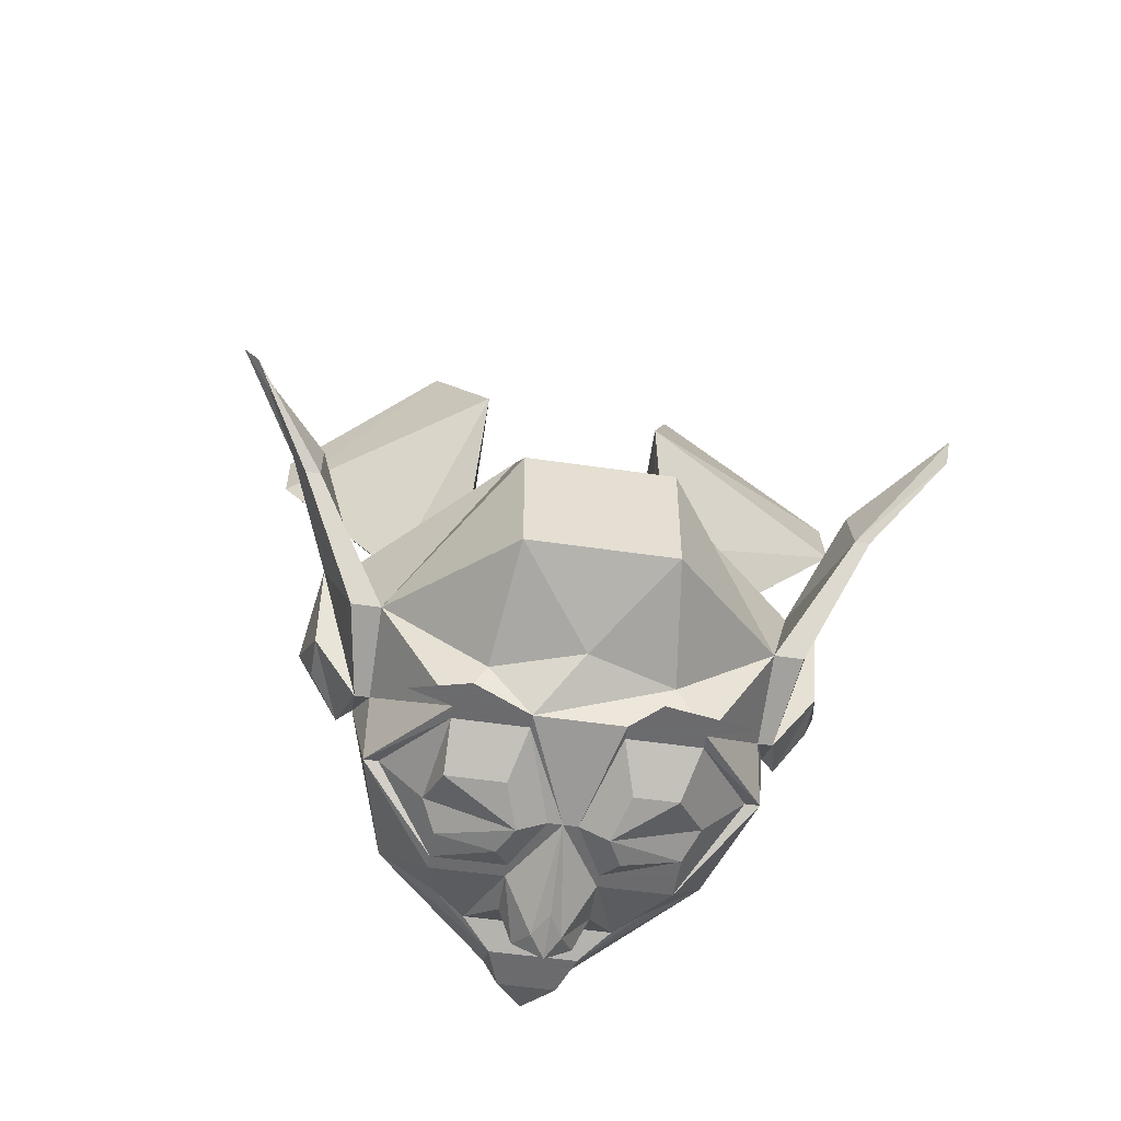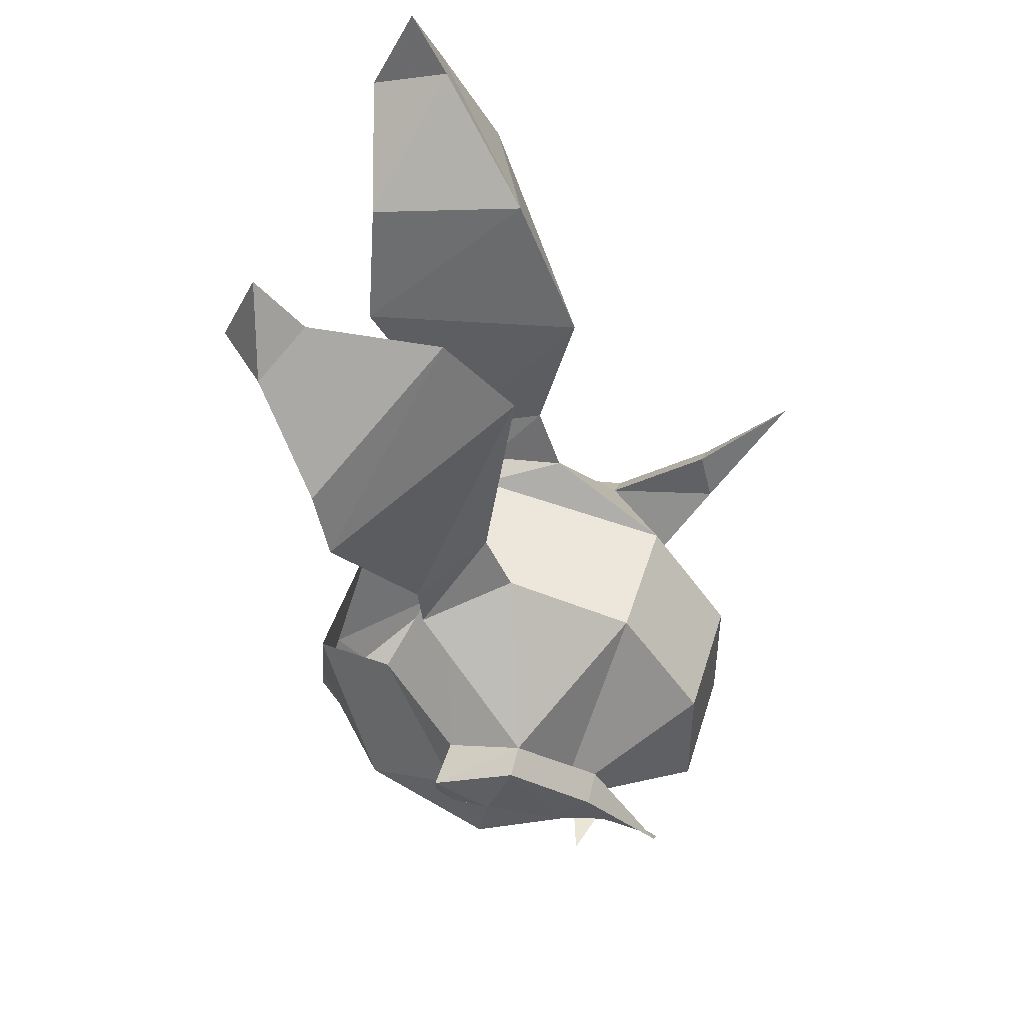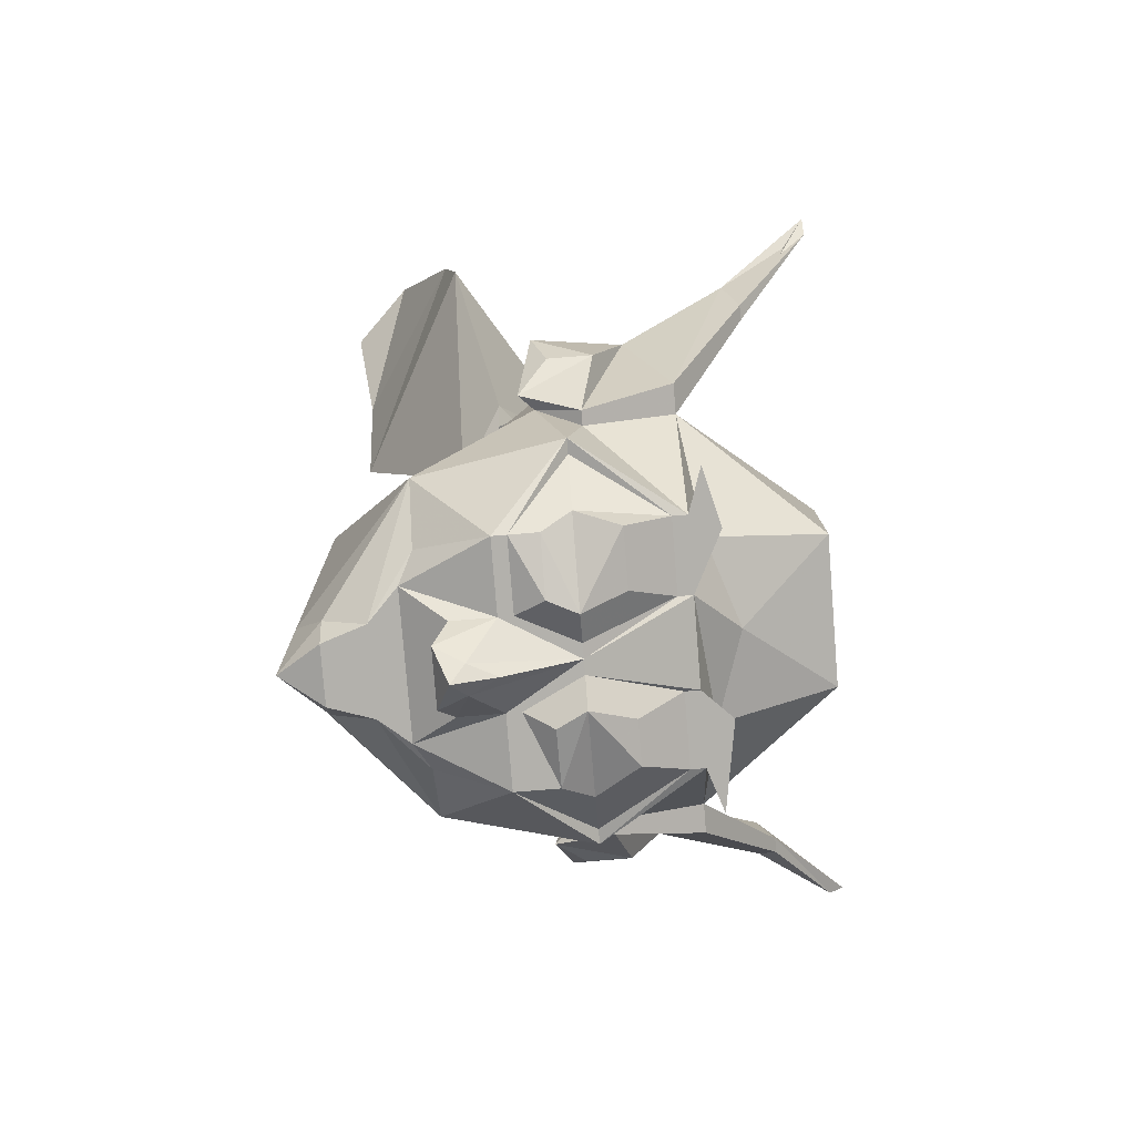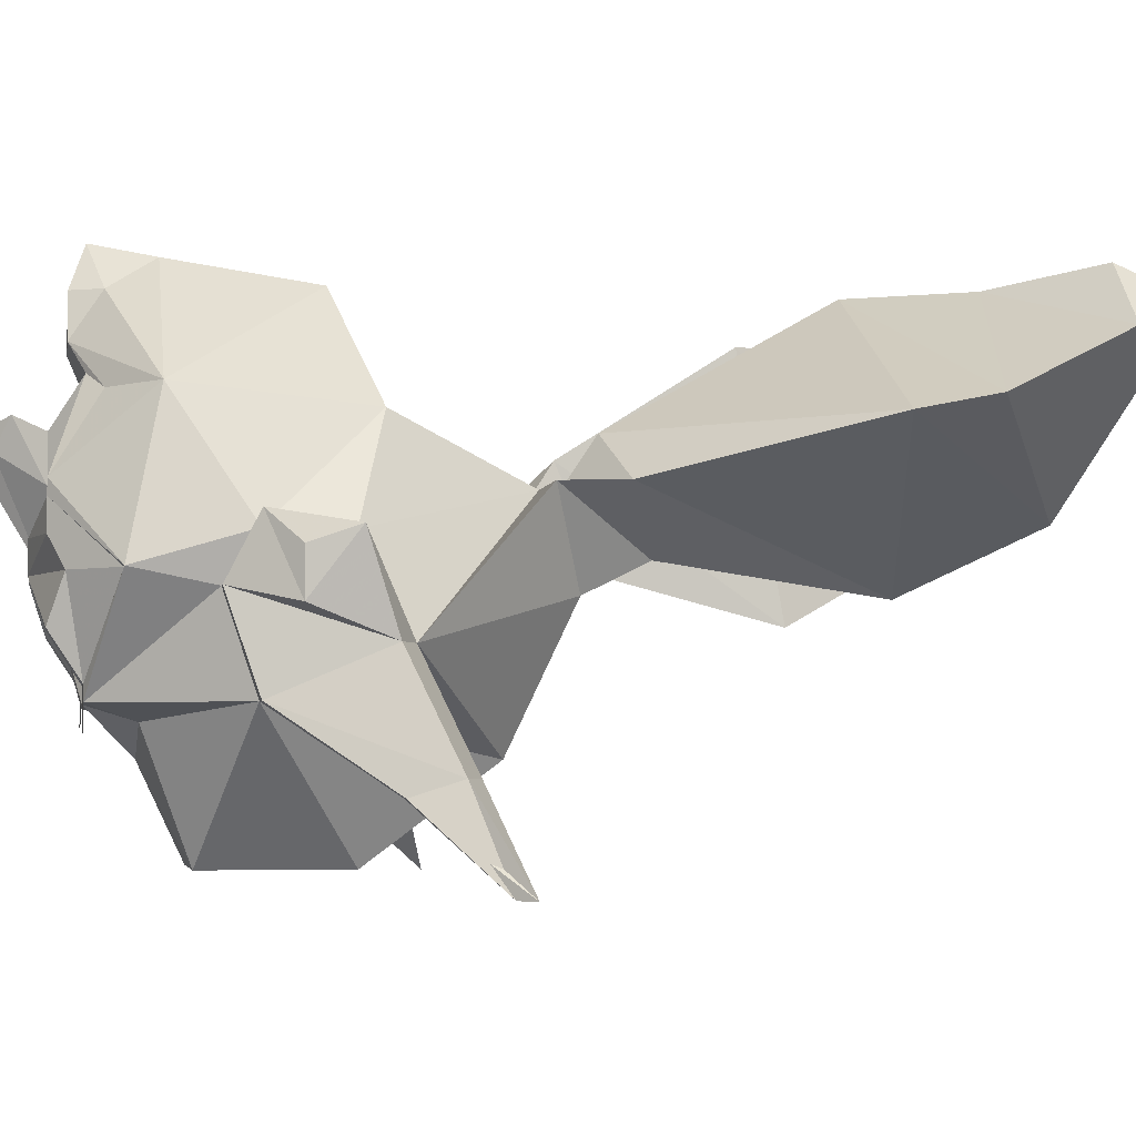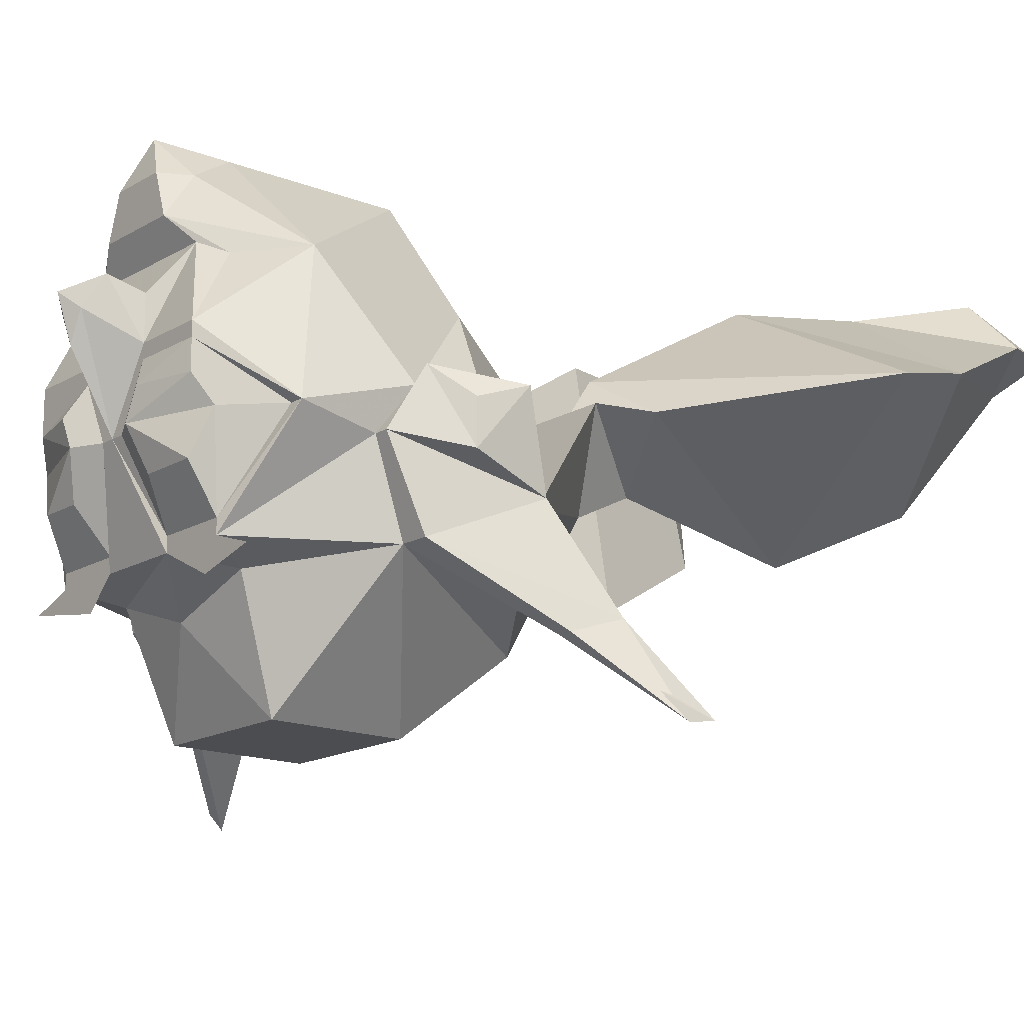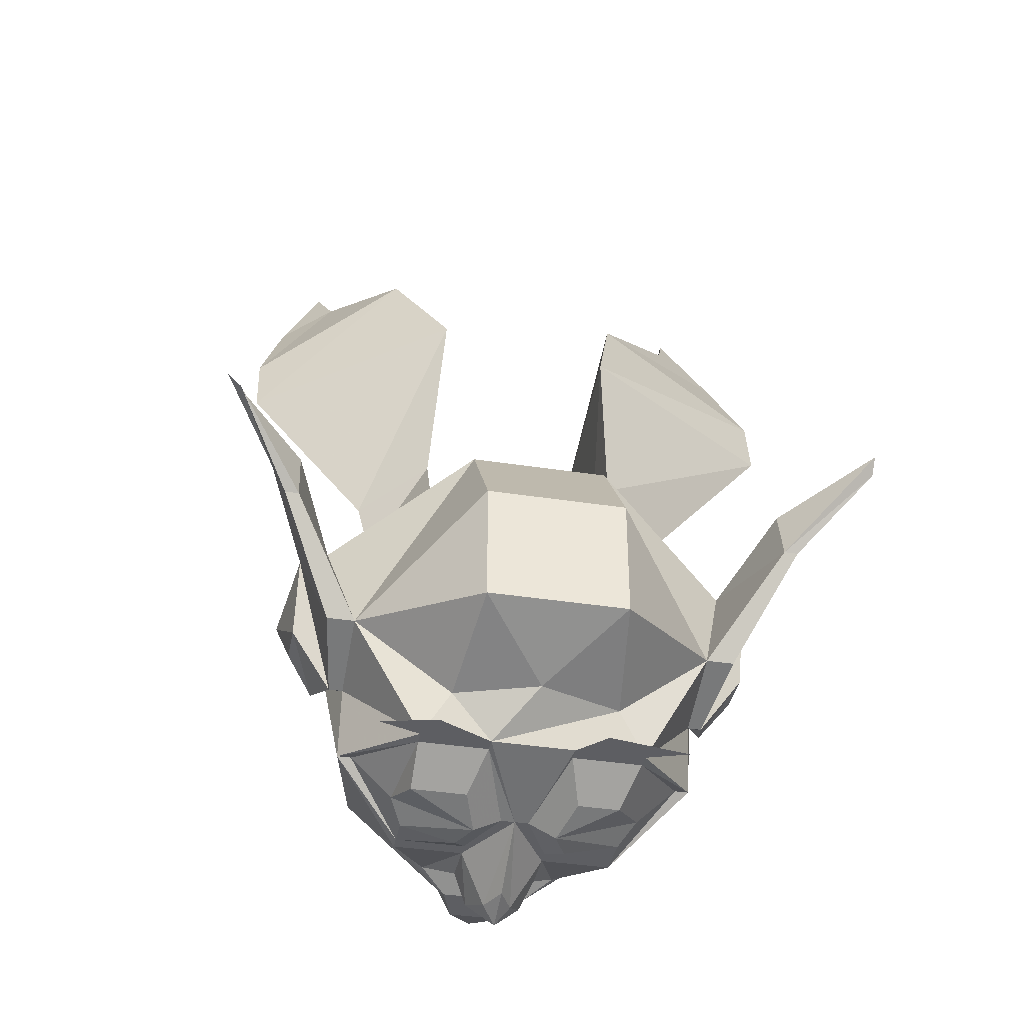
<metadata>
{"format":"obj","ext":"obj","renderer":"f3d","projection":"perspective","resolution":1024,"background":"white","views":[{"elev":-53.5,"azim":-8.9,"up":"+Z"},{"elev":45.6,"azim":-73.4,"up":"+Z"},{"elev":-79.0,"azim":-85.4,"up":"+Z"},{"elev":-3.8,"azim":-99.7,"up":"+Y"},{"elev":-15.8,"azim":-129.5,"up":"+Y"},{"elev":-39.3,"azim":-10.9,"up":"+Z"}]}
</metadata>
<code>
v -0.05469 -1.281 -0.3125
v -0.08594 -1.273 -0.3125
v -0.0625 -1.266 -0.3125
v -0.02344 -1.266 -0.3125
v -0.0625 -1.258 -0.3125
v -0.02344 -1.258 -0.3125
v 0 -1.211 -0.3281
v 0.02344 -1.266 -0.3125
v 0.04688 -1.273 -0.2891
v 0 -1.289 -0.2891
v -0.04688 -1.273 -0.2891
v -0.1016 -1.266 -0.2422
v -0.1016 -1.219 -0.2578
v -0.1016 -1.211 -0.2969
v -0.09375 -1.211 -0.2969
v -0.07031 -1.211 -0.3203
v -0.0625 -1.234 -0.3281
v -0.03125 -1.234 -0.3281
v -0.007812 -1.211 -0.3281
v -0.02344 -1.172 -0.3281
v -0.007812 -1.156 -0.3516
v 0 -1.172 -0.3516
v 0.007812 -1.156 -0.3516
v 0.02344 -1.172 -0.3281
v 0.02344 -1.18 -0.3281
v 0.007812 -1.211 -0.3281
v 0.02344 -1.258 -0.3125
v 0.0625 -1.266 -0.3125
v 0.08594 -1.273 -0.3125
v 0.03906 -1.281 -0.3125
v -0.02344 -1.211 -0.3359
v -0.0625 -1.195 -0.3281
v -0.03125 -1.195 -0.3359
v -0.02344 -1.18 -0.3281
v -0.0625 -1.18 -0.3281
v -0.0625 -1.172 -0.3281
v -0.08594 -1.133 -0.2812
v -0.05469 -1.133 -0.3047
v -0.03906 -1.125 -0.3125
v -0.02344 -1.148 -0.3281
v -0.01562 -1.141 -0.3438
v 0 -1.148 -0.3594
v 0.01562 -1.141 -0.3438
v 0.02344 -1.148 -0.3281
v 0.03906 -1.125 -0.3125
v 0.0625 -1.172 -0.3281
v 0.0625 -1.18 -0.3281
v 0.0625 -1.195 -0.3281
v 0.03125 -1.195 -0.3359
v 0.02344 -1.211 -0.3359
v 0.03125 -1.234 -0.3281
v 0.0625 -1.258 -0.3125
v 0.1016 -1.211 -0.2969
v 0.1016 -1.219 -0.2578
v 0.1016 -1.266 -0.2422
v 0.07031 -1.211 -0.3203
v 0.05469 -1.234 -0.3281
v 0.09375 -1.211 -0.2969
v -0.02344 -1.109 -0.3203
v 0.02344 -1.109 -0.3203
v 0.05469 -1.133 -0.3047
v 0.08594 -1.133 -0.2812
v 0.1094 -1.195 -0.2422
v 0.1094 -1.219 -0.2578
v 0.1172 -1.266 -0.2422
v 0.1484 -1.305 -0.1875
v 0.1406 -1.305 -0.1875
v 0.1172 -1.242 -0.1797
v 0.03906 -1.289 -0.1328
v 0.03906 -1.336 -0.1953
v 0.03906 -1.336 -0.2656
v -0.03906 -1.336 -0.2656
v -0.03906 -1.336 -0.1953
v -0.03906 -1.289 -0.1328
v -0.1172 -1.242 -0.1797
v -0.1406 -1.305 -0.1875
v -0.1484 -1.305 -0.1875
v -0.1172 -1.266 -0.2422
v -0.1094 -1.219 -0.2578
v -0.1094 -1.195 -0.2422
v -0.07031 -1.141 -0.1875
v -0.04688 -1.086 -0.2109
v -0.01562 -1.07 -0.2812
v -0.02344 -1.086 -0.3047
v 0 -1.062 -0.3125
v 0.02344 -1.086 -0.3047
v 0.01562 -1.086 -0.3203
v -0.01562 -1.086 -0.3203
v 0.01562 -1.07 -0.2812
v 0.04688 -1.086 -0.2109
v -0.1797 -1.344 -0.1484
v -0.1562 -1.297 -0.1641
v -0.1328 -1.242 -0.1875
v -0.1328 -1.227 -0.2266
v -0.1172 -1.188 -0.2422
v -0.1094 -1.195 -0.2031
v -0.03906 -1.172 -0.1172
v -0.08594 -1.172 -0.1172
v -0.05469 -1.172 -0.1094
v 0 -1.289 -0.1328
v 0.03906 -1.172 -0.1172
v 0.05469 -1.219 -0.1016
v 0.05469 -1.172 -0.1094
v 0.1094 -1.195 -0.2031
v 0.07031 -1.141 -0.1875
v -0.1406 -1.195 -0.2031
v -0.1406 -1.297 -0.1562
v -0.1875 -1.344 -0.1406
v -0.1328 -1.203 -0.2266
v 0.1875 -1.336 -0.1484
v 0.1875 -1.344 -0.1406
v 0.1406 -1.297 -0.1562
v 0.1562 -1.297 -0.1641
v 0.1328 -1.242 -0.1875
v 0.1406 -1.195 -0.2031
v 0.1172 -1.188 -0.2422
v 0.1328 -1.227 -0.2266
v 0.1328 -1.203 -0.2266
v -0.04688 -1.219 0.03906
v -0.1641 -1.148 0.01562
v -0.09375 -1.172 -0.08594
v -0.05469 -1.203 -0.07031
v -0.04688 -1.086 0.01562
v -0.07812 -1.086 0.07031
v -0.07812 -1.188 0.1016
v -0.1641 -1.141 0.05469
v -0.05469 -1.148 -0.09375
v -0.05469 -1.219 -0.1016
v -0.1484 -1.109 0.1172
v -0.1172 -1.078 0.1172
v -0.1172 -1.125 0.1328
v -0.125 -1.102 0.1641
v 0.1797 -1.148 0.01562
v 0.05469 -1.227 0.01562
v 0.0625 -1.203 -0.07031
v 0.09375 -1.172 -0.09375
v 0.05469 -1.094 -0.007812
v 0.07031 -1.094 0.0625
v 0.1797 -1.141 0.05469
v 0.07031 -1.188 0.08594
v 0.0625 -1.148 -0.09375
v 0.08594 -1.172 -0.1172
v 0.125 -1.125 0.1328
v 0.125 -1.078 0.1172
v 0.1641 -1.109 0.1172
v 0.1328 -1.102 0.1641
f 1 2 3
f 1 3 4
f 8 28 29
f 8 29 30
f 4 3 5
f 4 5 6
f 4 6 7
f 4 11 3
f 3 14 5
f 5 14 15
f 6 19 7
f 7 26 8
f 8 26 27
f 8 27 28
f 20 39 40
f 24 44 45
f 27 52 28
f 28 52 53
f 28 9 8
f 58 53 52
f 13 79 80
f 37 80 81
f 37 81 82
f 37 82 83
f 85 86 87
f 85 87 88
f 85 88 84
f 85 84 83
f 85 83 89
f 85 89 86
f 90 62 89
f 90 89 82
f 82 89 83
f 77 91 92
f 77 92 78
f 78 92 93
f 78 93 79
f 79 93 94
f 79 94 95
f 79 95 80
f 80 95 96
f 105 63 62
f 105 62 90
f 93 106 94
f 43 41 44
f 44 41 40
f 64 116 117
f 64 117 114
f 64 114 65
f 65 114 113
f 65 113 66
f 66 113 110
f 114 117 115
f 4 7 8
f 4 8 9
f 4 9 10
f 4 10 11
f 7 19 20
f 7 21 22
f 7 22 23
f 7 24 25
f 7 25 26
f 34 35 36
f 34 36 20
f 34 20 19
f 35 15 14
f 35 14 36
f 21 42 22
f 22 42 23
f 24 46 47
f 24 47 25
f 58 47 46
f 58 46 53
f 54 65 55
f 55 65 66
f 55 66 67
f 12 76 77
f 12 77 78
f 12 78 13
f 76 91 77
f 76 108 91
f 67 66 110
f 67 110 111
f 3 11 12
f 3 12 13
f 3 13 14
f 7 20 21
f 7 23 24
f 36 14 37
f 36 37 38
f 36 38 39
f 36 39 20
f 20 40 41
f 20 41 21
f 21 41 42
f 23 42 43
f 23 43 44
f 23 44 24
f 24 45 46
f 28 53 54
f 28 54 55
f 28 55 9
f 45 39 59
f 45 59 60
f 45 60 61
f 45 61 46
f 46 61 62
f 46 62 53
f 53 62 63
f 53 63 54
f 54 63 64
f 54 64 65
f 55 67 68
f 12 75 76
f 13 78 79
f 13 80 14
f 14 80 37
f 37 83 84
f 37 84 59
f 37 59 38
f 38 59 39
f 86 89 62
f 86 62 60
f 86 60 87
f 87 60 88
f 88 60 59
f 88 59 84
f 45 44 40
f 45 40 39
f 80 96 81
f 81 96 97
f 97 96 75
f 101 68 104
f 101 104 105
f 105 104 63
f 95 106 96
f 96 106 75
f 75 106 93
f 75 93 92
f 75 92 107
f 75 107 76
f 76 107 108
f 91 108 92
f 92 108 107
f 42 41 43
f 60 62 61
f 67 111 112
f 67 112 68
f 68 112 113
f 68 113 114
f 68 114 115
f 68 115 104
f 104 115 116
f 104 116 63
f 63 116 64
f 110 113 111
f 111 113 112
f 5 15 16
f 5 16 17
f 5 17 6
f 6 17 18
f 6 18 19
f 31 33 34
f 31 34 19
f 31 19 18
f 33 32 35
f 33 35 34
f 32 16 15
f 32 15 35
f 25 47 48
f 25 48 49
f 25 49 50
f 25 50 26
f 26 50 27
f 27 50 51
f 27 51 52
f 56 48 47
f 56 47 58
f 56 58 57
f 57 58 52
f 57 52 51
f 31 17 16
f 31 16 32
f 31 32 33
f 31 18 17
f 56 57 50
f 56 50 48
f 57 51 50
f 50 49 48
f 55 68 69
f 55 69 70
f 55 70 71
f 55 71 9
f 9 71 10
f 10 72 11
f 11 72 12
f 12 72 73
f 12 73 74
f 12 74 75
f 97 75 98
f 97 98 99
f 101 103 68
f 119 120 121
f 119 121 122
f 119 125 120
f 120 125 126
f 120 126 123
f 120 123 127
f 120 127 121
f 123 126 124
f 124 126 129
f 124 129 130
f 125 131 126
f 126 131 129
f 129 131 132
f 129 132 130
f 74 128 75
f 75 128 98
f 133 134 135
f 133 135 136
f 133 136 137
f 133 137 138
f 133 138 139
f 133 139 134
f 134 139 140
f 136 141 137
f 138 144 139
f 139 144 145
f 139 145 140
f 140 145 143
f 143 145 146
f 144 146 145
f 103 142 68
f 68 142 69
f 69 142 102
f 10 71 72
f 97 99 74
f 97 74 100
f 97 100 69
f 97 69 101
f 101 69 102
f 101 102 103
f 70 73 72
f 70 72 71
f 69 100 73
f 69 73 70
f 100 74 73
f 119 122 123
f 119 123 124
f 119 124 125
f 122 127 123
f 124 130 125
f 125 130 131
f 130 132 131
f 99 128 74
f 134 140 137
f 134 137 141
f 134 141 135
f 137 140 138
f 138 140 143
f 138 143 144
f 143 146 144
f 94 106 109
f 95 109 106
f 115 117 118
f 115 118 116
f 94 109 95
f 116 118 117
f 121 127 99
f 121 99 98
f 121 98 122
f 122 98 128
f 122 128 127
f 127 128 99
f 135 141 103
f 135 103 102
f 135 102 136
f 136 102 142
f 136 142 141
f 141 142 103

</code>
